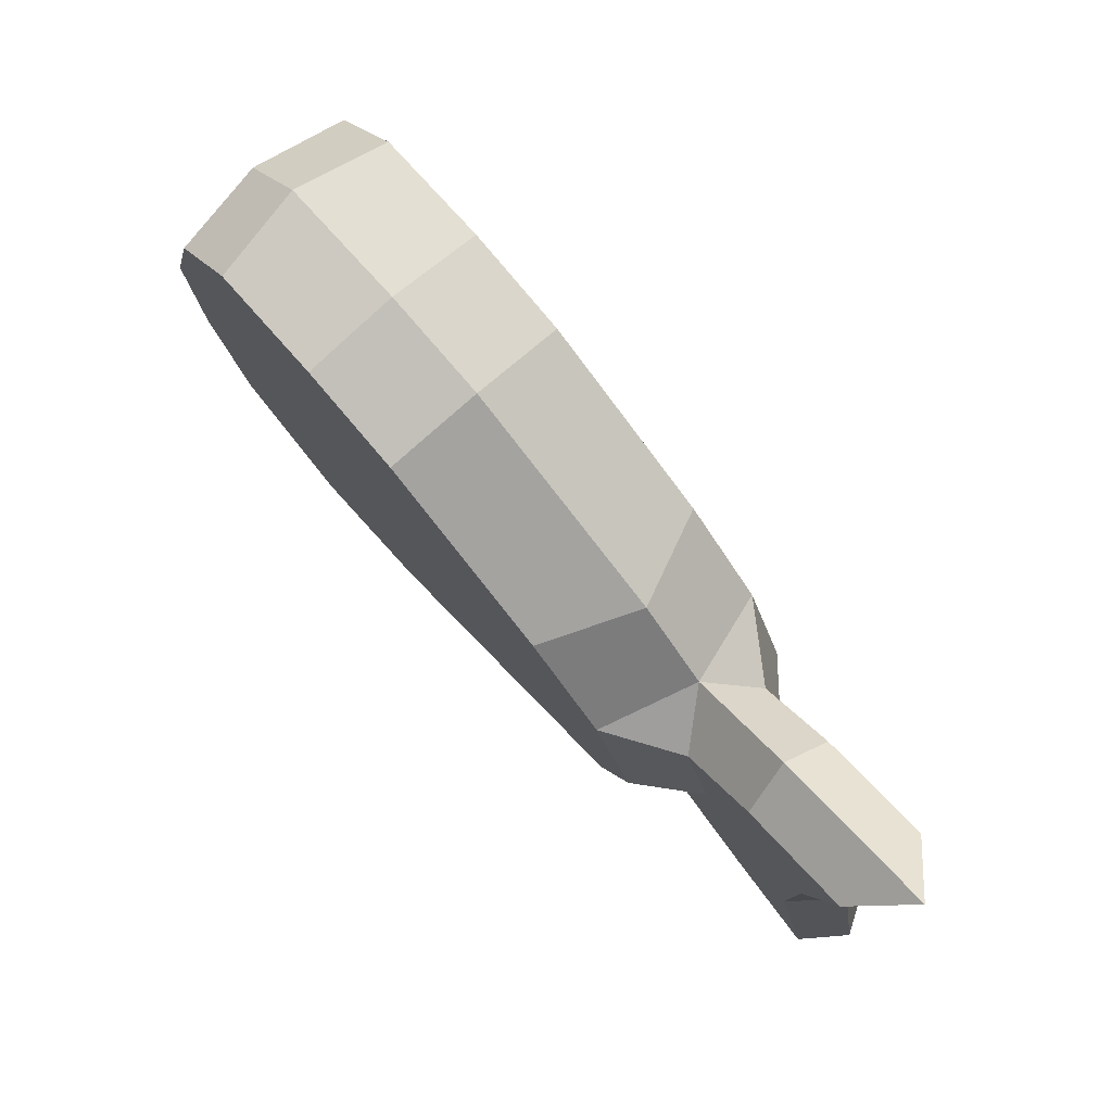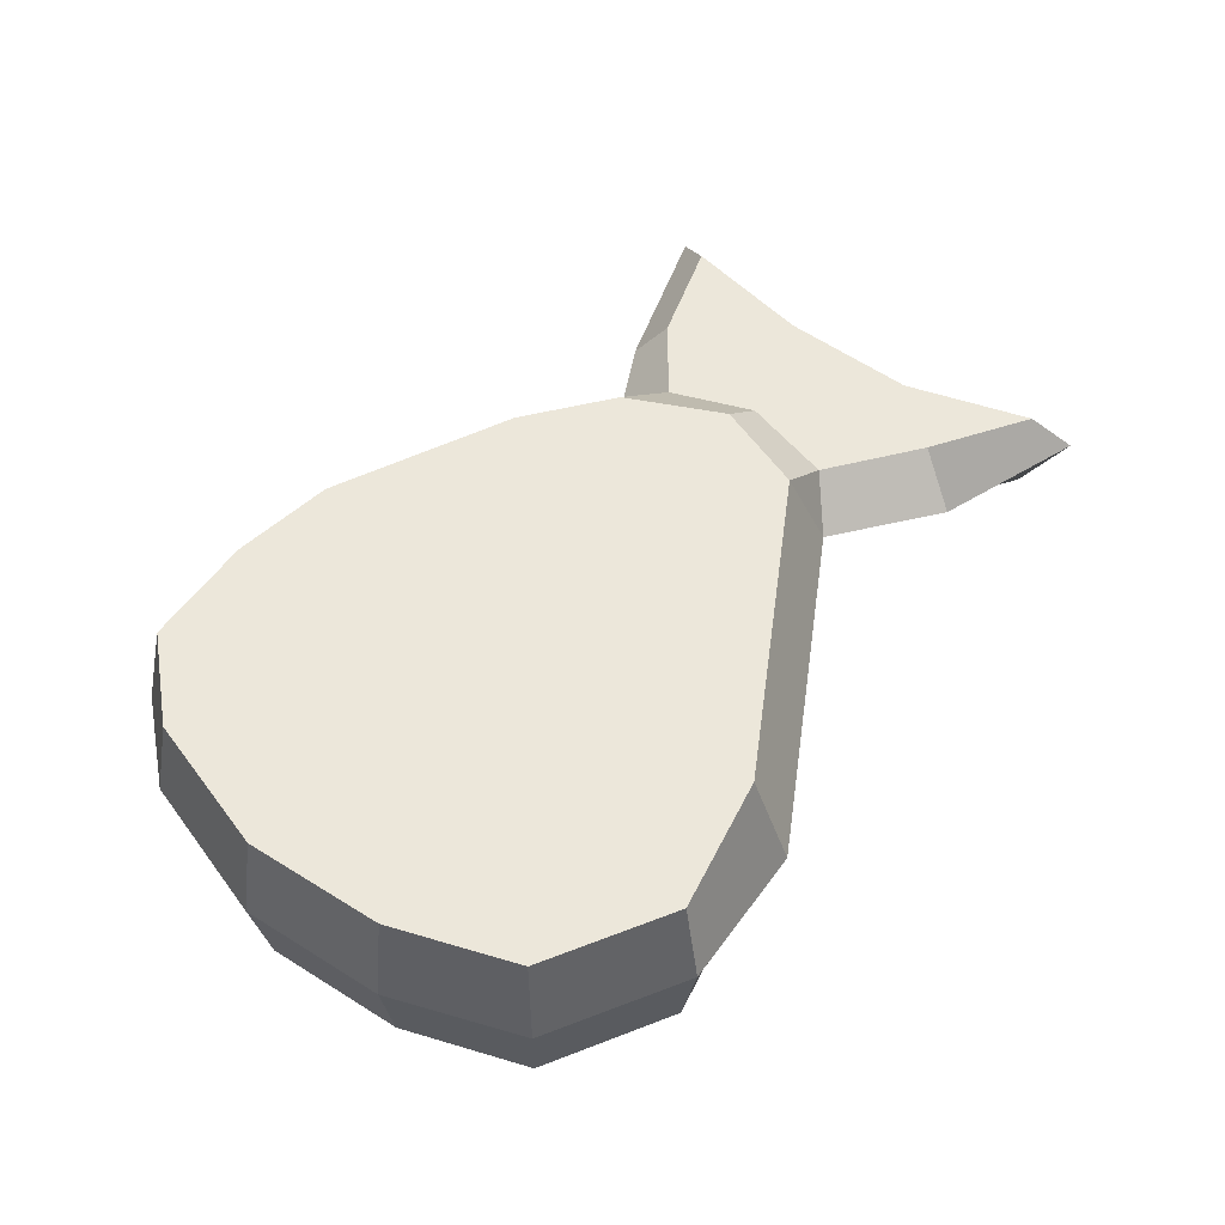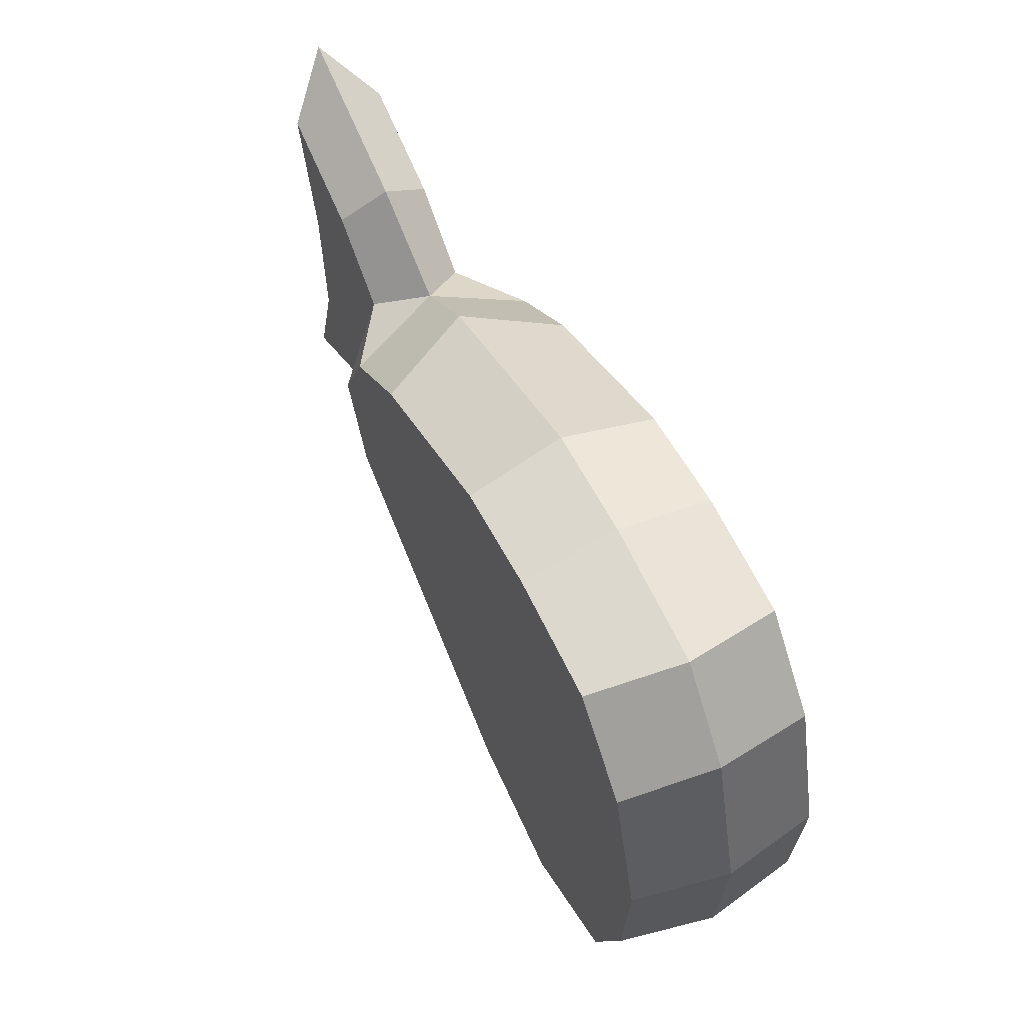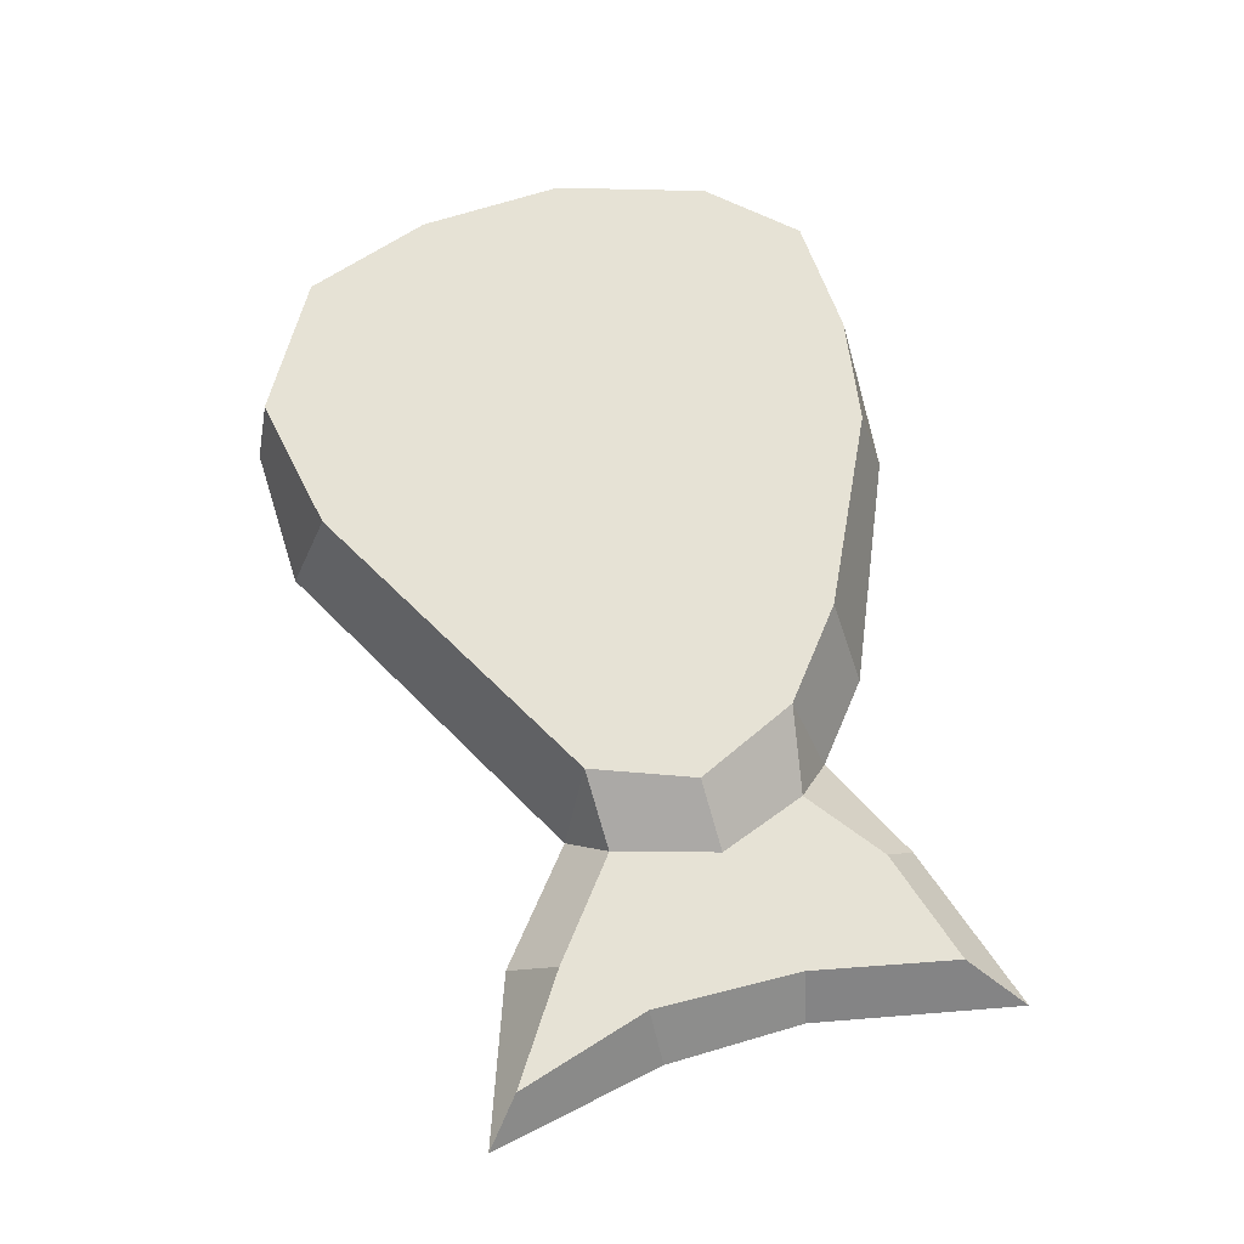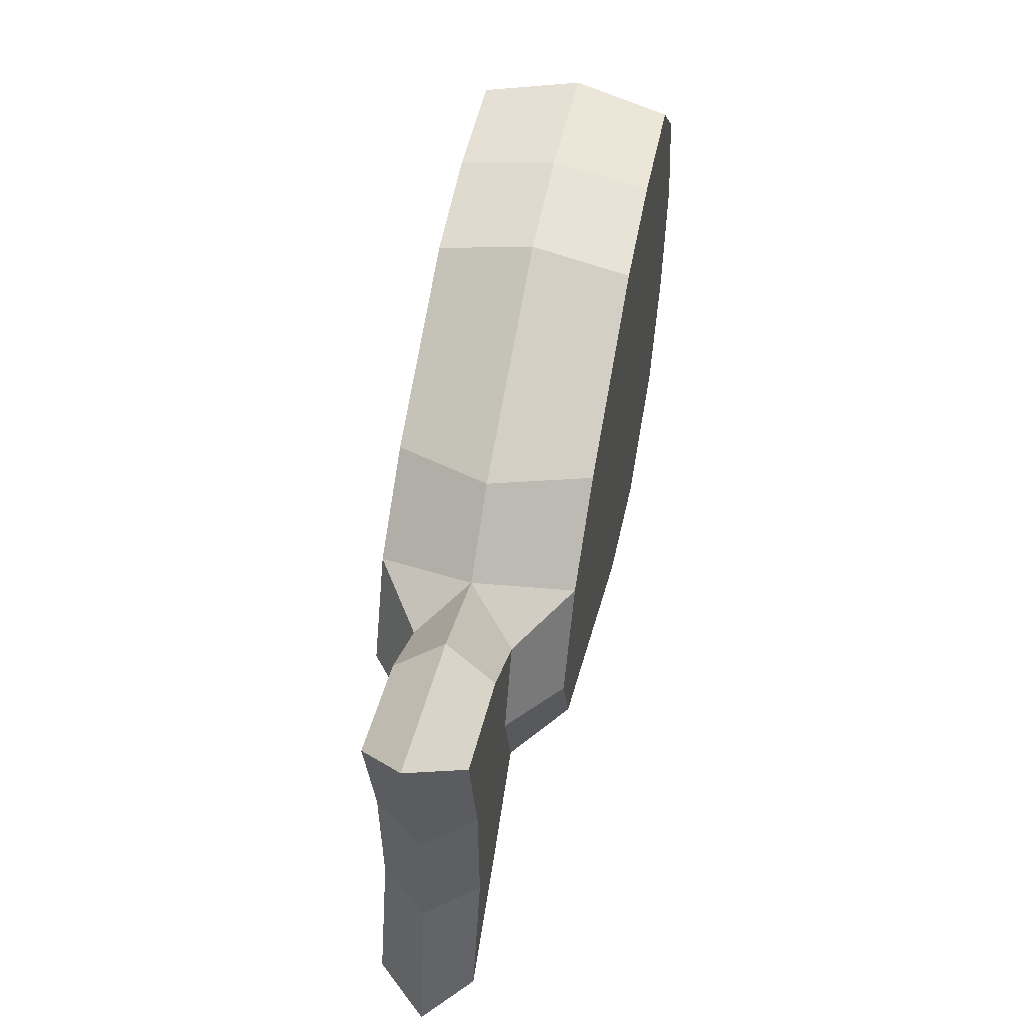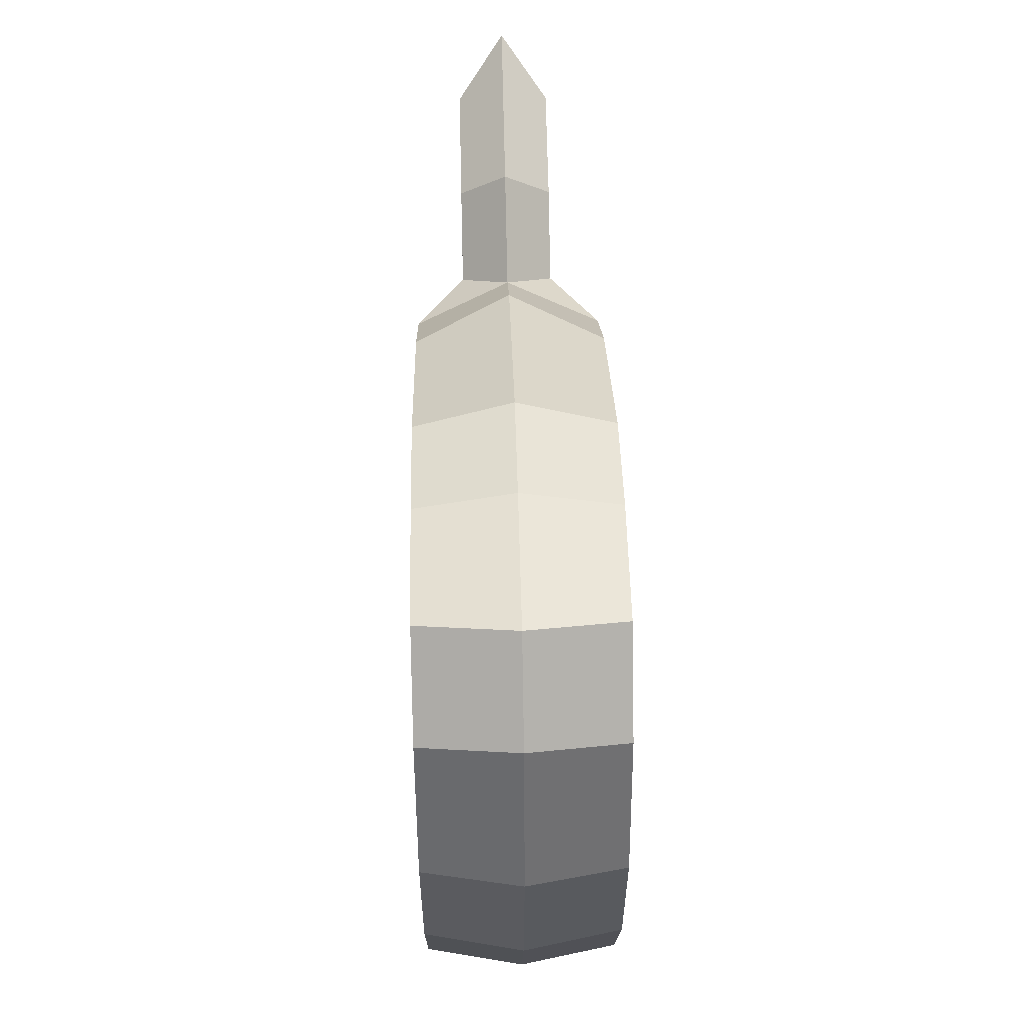
<metadata>
{"format":"obj","ext":"obj","renderer":"f3d","projection":"perspective","resolution":1024,"background":"white","views":[{"elev":77.7,"azim":48.9,"up":"+Y"},{"elev":52.4,"azim":-52.6,"up":"+Z"},{"elev":60.2,"azim":-115.9,"up":"+Y"},{"elev":64.0,"azim":74.8,"up":"+Z"},{"elev":53.4,"azim":101.4,"up":"+Y"},{"elev":52.4,"azim":-91.4,"up":"+Y"}]}
</metadata>
<code>
v -14.06 11.68 -4
v -4.523 11.41 -4
v 3.293 7.725 -4
v 8.22 6.117 0
v 11.38 0.8837 -2
v -5.563 -10.89 -4
v -11.44 -12.06 -4
v -16.7 -9.033 -4
v -18.59 -3.752 -4
v -18.96 2.259 -4
v -17.13 8.34 -4
v 8.715 -4.698 0
v 12.65 8.358 0
v 19.64 10.64 0
v 18.09 2.282 0
v 18.22 -3.327 0
v 19.71 -10.44 0
v 13.13 -8.163 0
v -9.039 12.04 -4
v -5.383 8.398 -4
v -3.841 2.15 -4
v -4.506 -4.337 -4
v -6.632 -9.099 -4
v -16.6 6.616 -4
v -13.08 9.685 -4
v -18.05 1.804 -4
v -17.76 -2.953 -4
v -15.94 -7.761 -4
v -12.1 -9.844 -4
v -8.768 -7.811 -4
v -6.612 -3.416 -4
v -6.086 1.718 -4
v -7.307 6.662 -4
v -10.2 9.546 -4
v -12.96 5.476 -4
v -11.85 5.509 -4
v -13.63 4.24 -4
v -13.04 0.4252 -4
v -11.82 0.4173 -4
v -11.13 4.222 -4
v 6.947 4.897 -4
v 8.98 0.6439 -4
v 7.464 -3.499 -4
v 9.972 4.519 -2
v 10.21 -3.274 -2
v 13.12 6.92 -2
v 17.82 8.433 -2
v 16.68 2.524 -2
v 16.59 -3.469 -2
v 18.3 -8.959 -2
v 14.12 -6.254 -2
v -14.74 12.22 0
v -8.992 12.83 0
v -4.311 12.51 0
v 5.084 8.597 0
v -5.372 -12.56 0
v -11.61 -12.83 0
v -17.28 -9.55 0
v -19.33 -3.917 0
v -19.71 2.354 0
v -17.74 8.808 0
v -14.06 11.68 4
v -4.523 11.41 4
v 3.293 7.725 4
v 11.38 0.8837 2
v -5.563 -10.89 4
v -11.44 -12.06 4
v -16.7 -9.033 4
v -18.59 -3.752 4
v -18.96 2.259 4
v -17.13 8.34 4
v -9.039 12.04 4
v -5.383 8.398 4
v -3.841 2.15 4
v -4.506 -4.337 4
v -6.632 -9.099 4
v -16.6 6.616 4
v -13.08 9.685 4
v -18.05 1.804 4
v -17.76 -2.953 4
v -15.94 -7.761 4
v -12.1 -9.844 4
v -8.768 -7.811 4
v -6.612 -3.416 4
v -6.086 1.718 4
v -7.307 6.662 4
v -10.2 9.546 4
v -12.96 5.476 4
v -11.85 5.509 4
v -13.63 4.24 4
v -13.04 0.4252 4
v -11.82 0.4173 4
v -11.13 4.222 4
v 6.947 4.897 4
v 8.98 0.6439 4
v 7.464 -3.499 4
v 9.972 4.519 2
v 10.21 -3.274 2
v 13.12 6.92 2
v 17.82 8.433 2
v 16.68 2.524 2
v 16.59 -3.469 2
v 18.3 -8.959 2
v 14.12 -6.254 2
f 4 44 41
f 12 45 51 18
f 36 40 37 35
f 1 25 24 11
f 11 24 26 10
f 10 26 27 9
f 9 27 28 8
f 8 28 29 7
f 7 29 30 23
f 23 30 31 22
f 22 31 32 21
f 21 32 33 20
f 20 33 34 19
f 19 34 25 1
f 24 35 37
f 37 38 27 26
f 28 38 29
f 29 38 39
f 31 30 39
f 40 36 33
f 33 36 34
f 36 35 25 34
f 19 2 3 20
f 41 42 21
f 6 7 23
f 43 6 23 22
f 44 5 42 41
f 46 47 48
f 45 12 43
f 5 45 43 42
f 1 52 53 19
f 2 54 55 3
f 4 41 3 55
f 6 56 57 7
f 7 57 58 8
f 8 58 59 9
f 9 59 60 10
f 10 60 61 11
f 11 61 52 1
f 56 6 43 12
f 19 53 54 2
f 47 46 13 14
f 48 47 14 15
f 49 48 15 16
f 50 49 16 17
f 51 50 17 18
f 46 44 4 13
f 5 44 46 48
f 49 50 51
f 45 48 49
f 20 3 41 21
f 45 5 48
f 21 42 43 22
f 45 49 51
f 29 39 30
f 24 37 26
f 40 39 38 37
f 32 40 33
f 38 28 27
f 40 32 31 39
f 25 35 24
f 4 94 97
f 12 18 104 98
f 89 88 90 93
f 62 71 77 78
f 71 70 79 77
f 70 69 80 79
f 69 68 81 80
f 68 67 82 81
f 67 76 83 82
f 76 75 84 83
f 75 74 85 84
f 74 73 86 85
f 73 72 87 86
f 72 62 78 87
f 77 90 88
f 90 79 80 91
f 81 82 91
f 82 92 91
f 84 92 83
f 93 86 89
f 86 87 89
f 89 87 78 88
f 72 73 64 63
f 94 74 95
f 66 76 67
f 96 75 76 66
f 97 94 95 65
f 99 101 100
f 98 96 12
f 65 95 96 98
f 62 72 53 52
f 63 64 55 54
f 4 55 64 94
f 66 67 57 56
f 67 68 58 57
f 68 69 59 58
f 69 70 60 59
f 70 71 61 60
f 71 62 52 61
f 56 12 96 66
f 72 63 54 53
f 100 14 13 99
f 101 15 14 100
f 102 16 15 101
f 103 17 16 102
f 104 18 17 103
f 99 13 4 97
f 65 101 99 97
f 102 104 103
f 98 102 101
f 73 74 94 64
f 98 101 65
f 74 75 96 95
f 98 104 102
f 82 83 92
f 77 79 90
f 93 90 91 92
f 85 86 93
f 91 80 81
f 93 92 84 85
f 78 77 88

</code>
